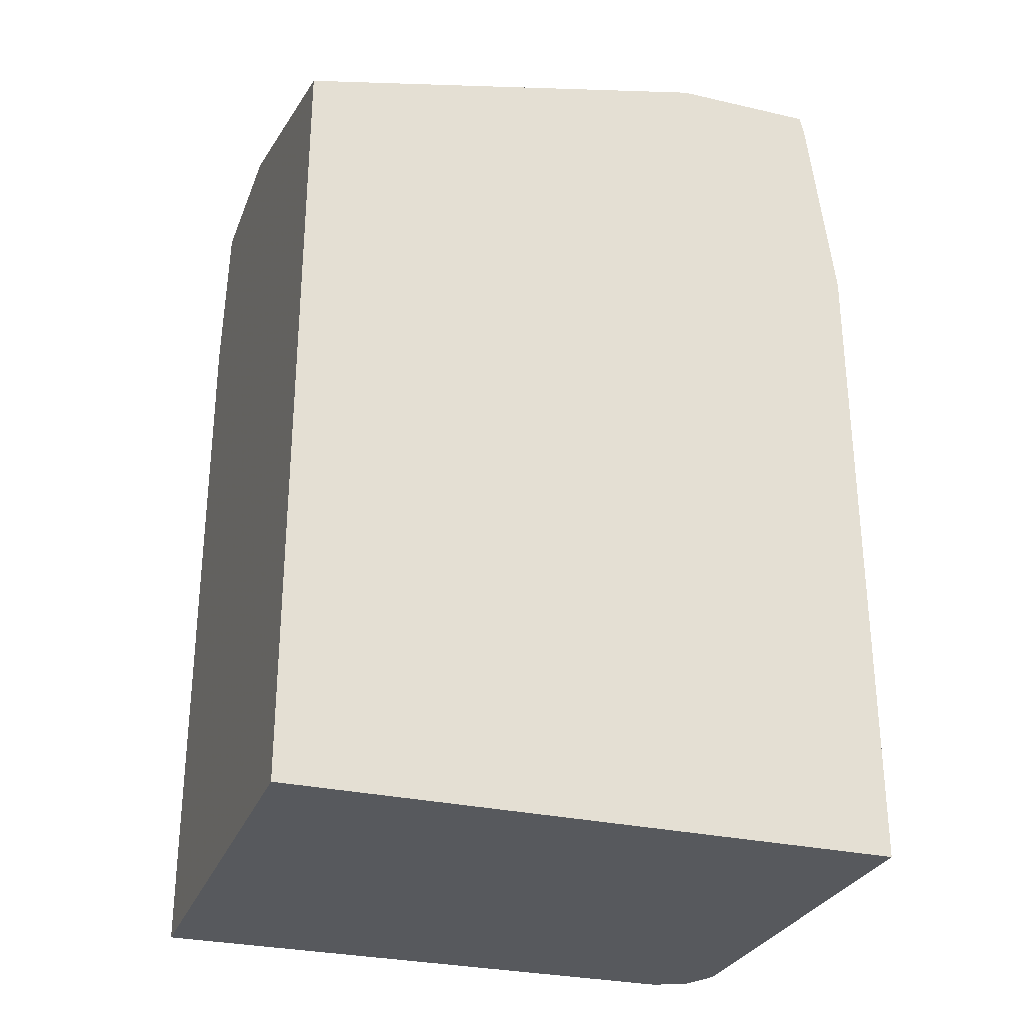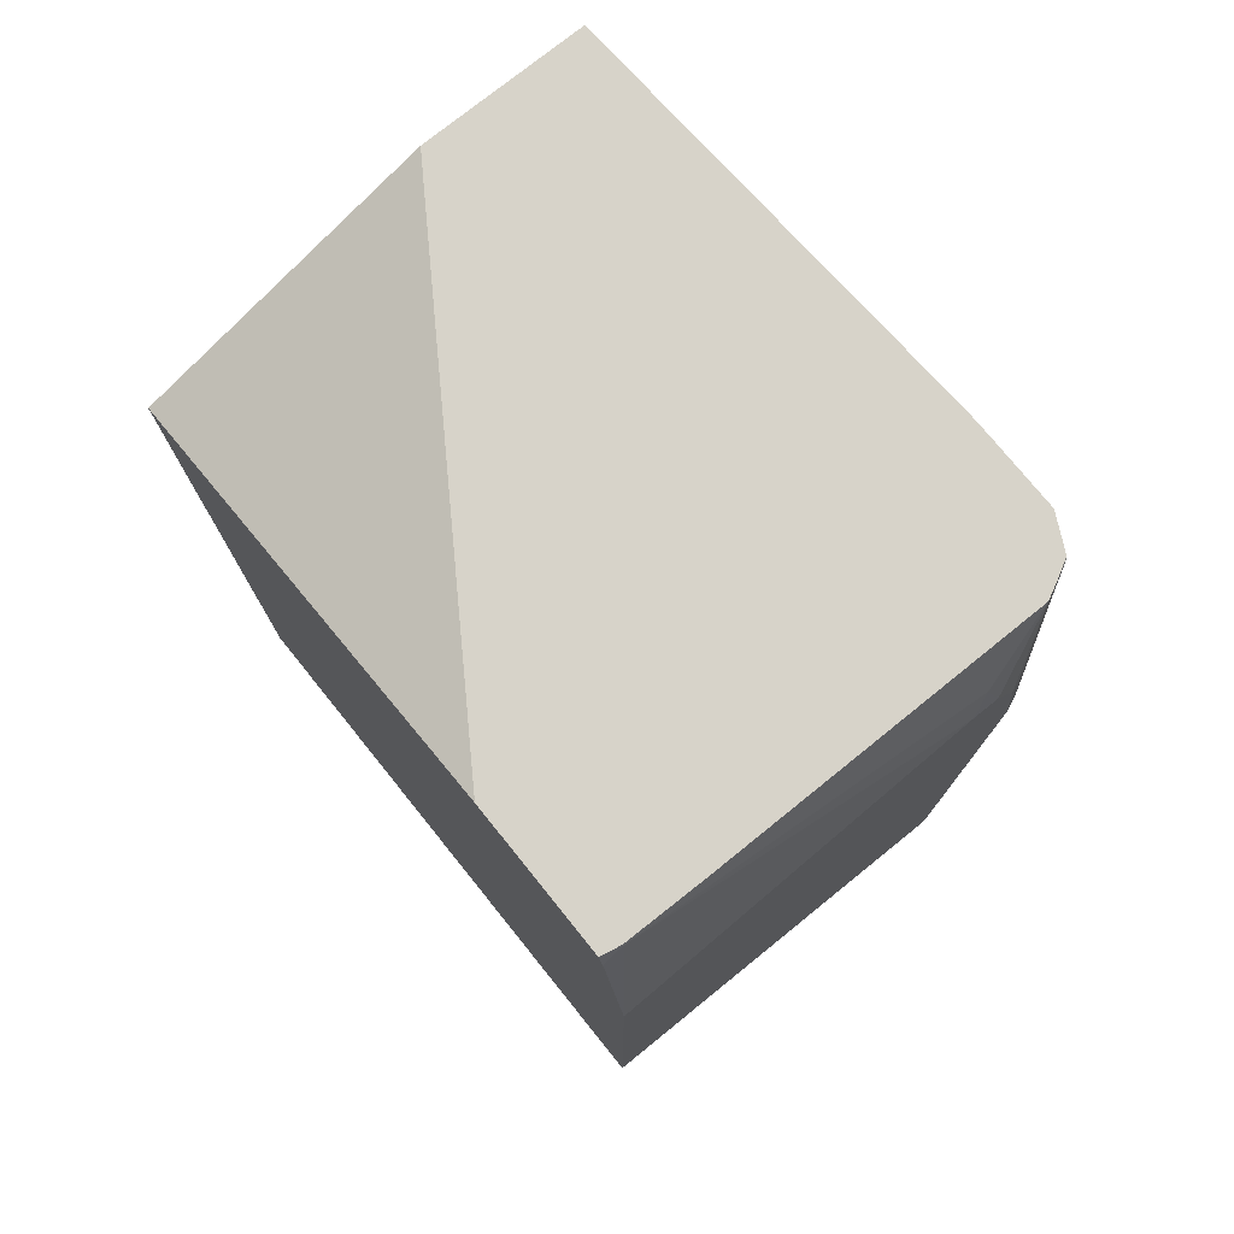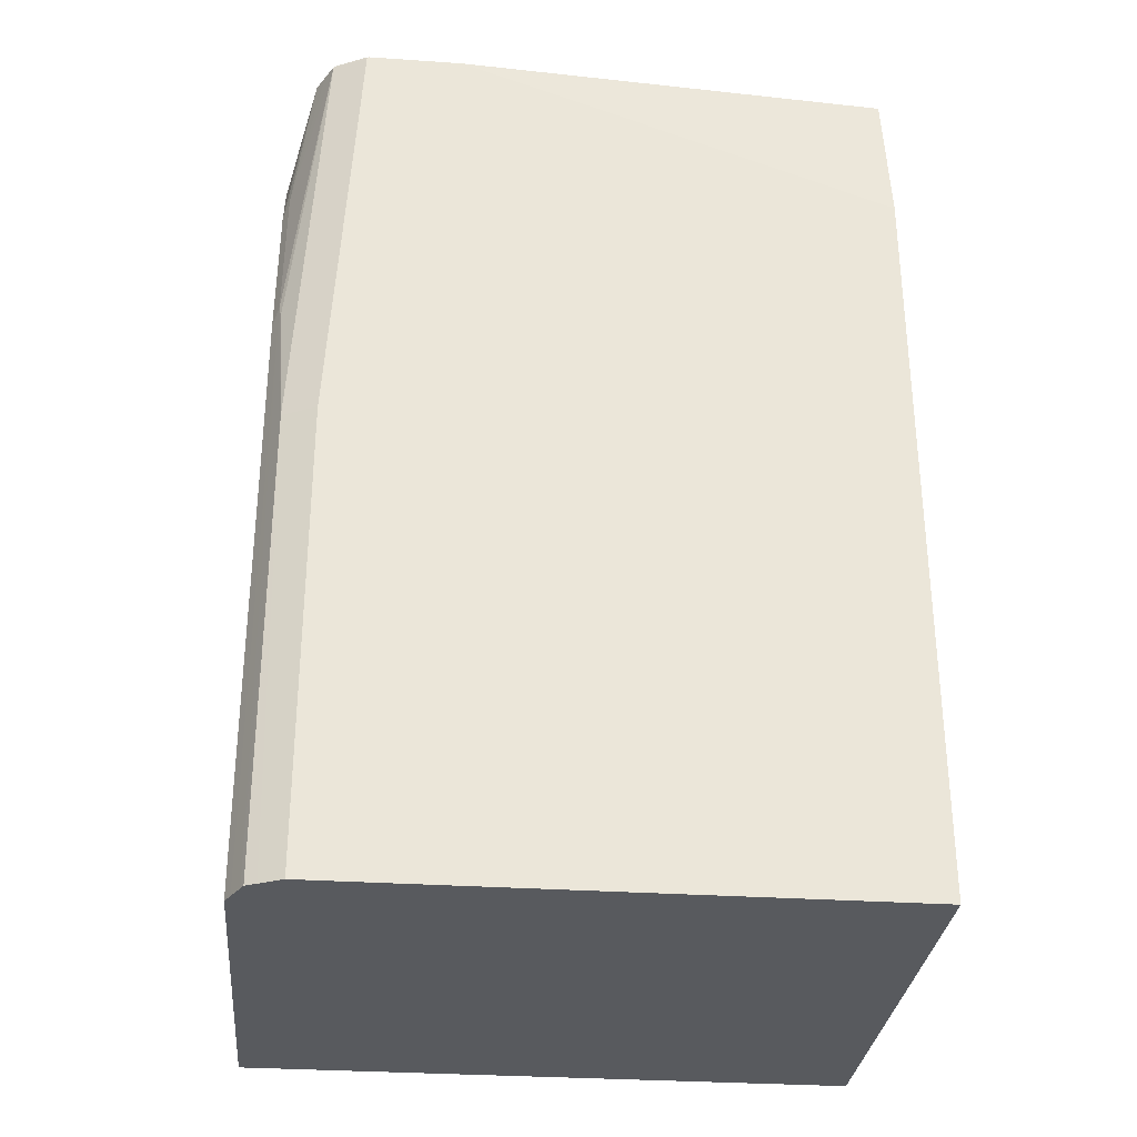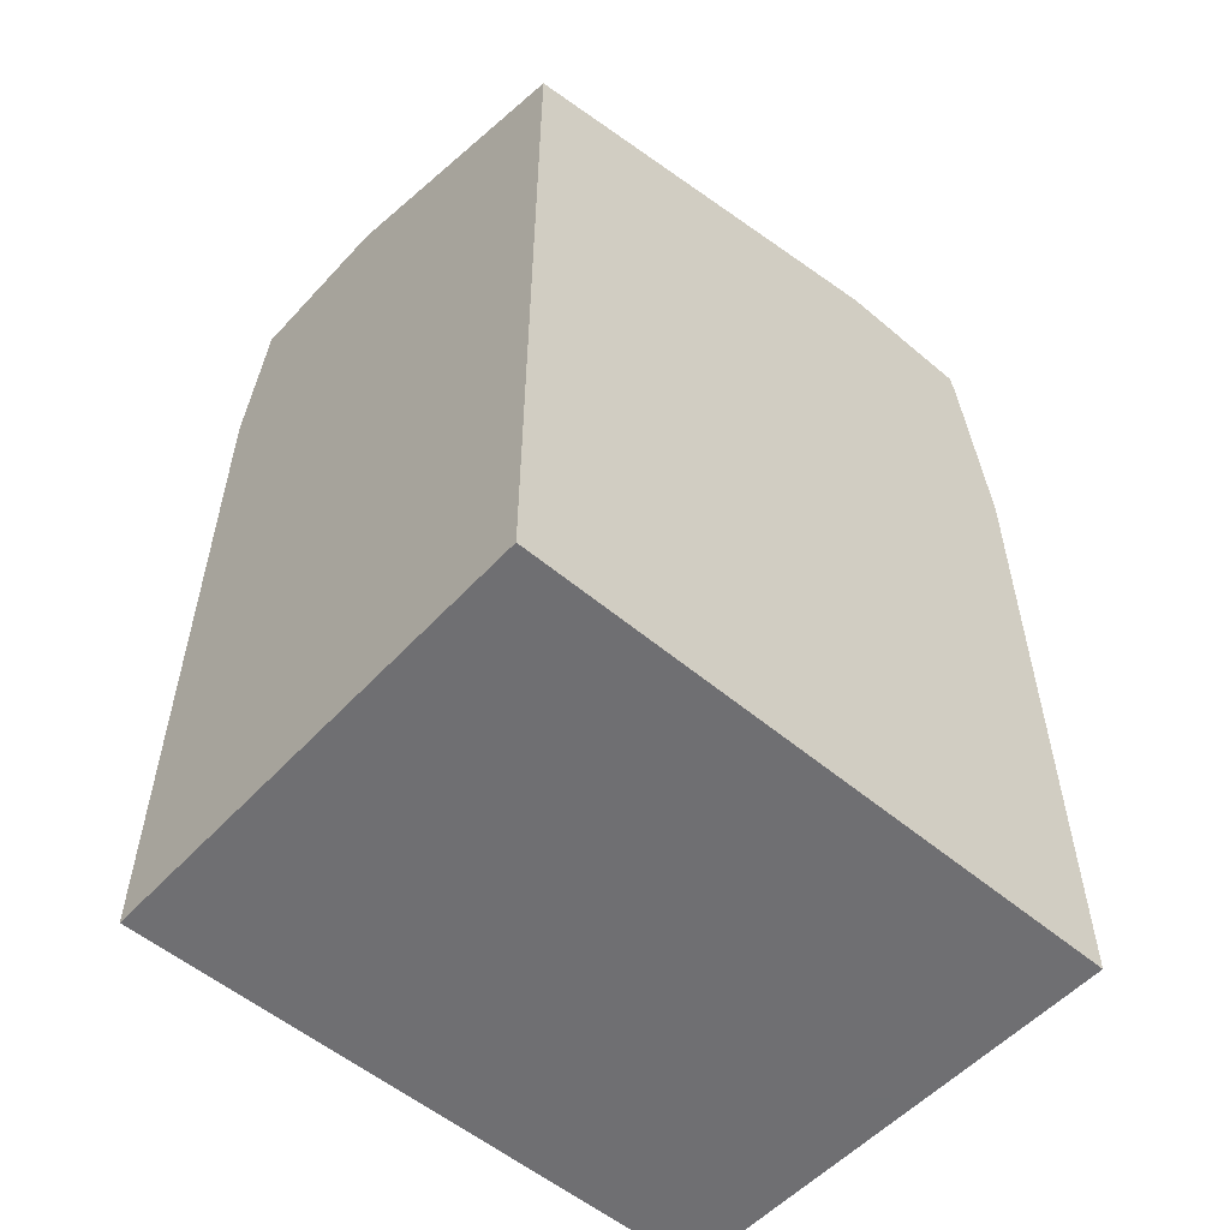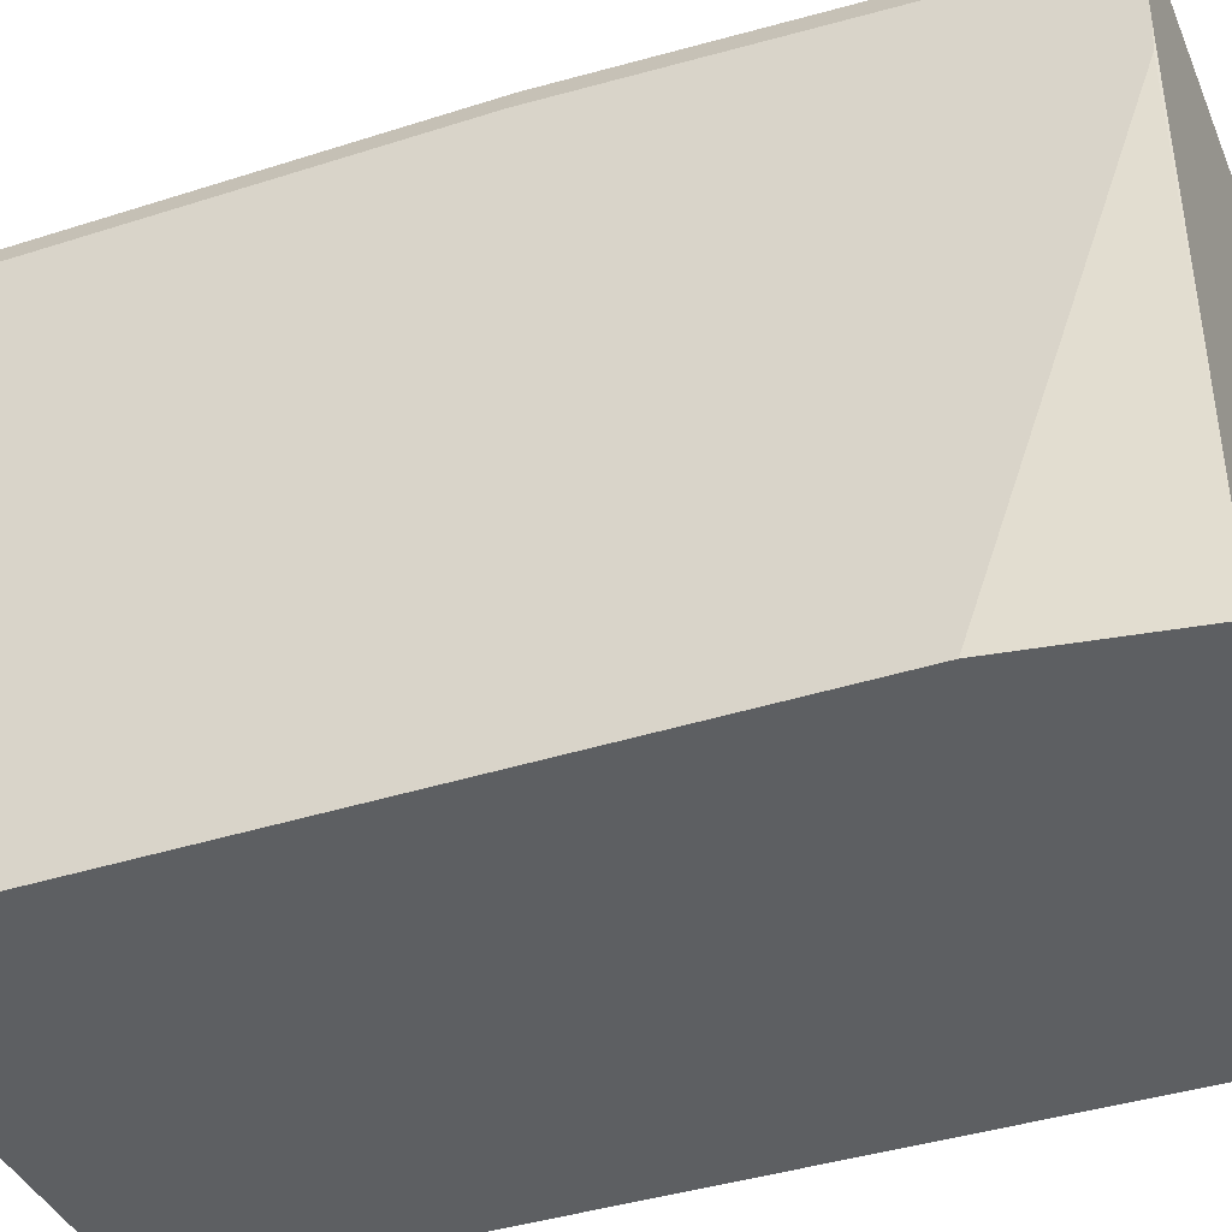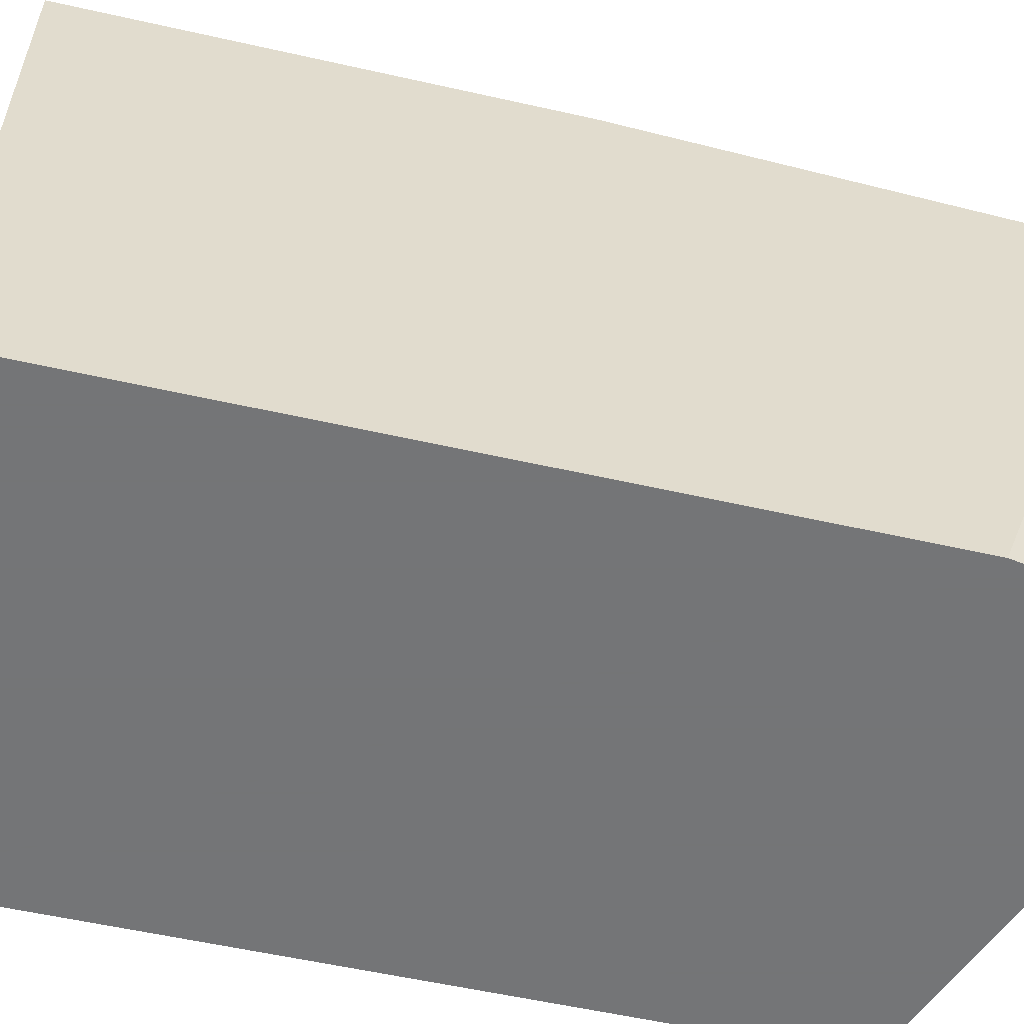
<metadata>
{"format":"obj","ext":"obj","renderer":"f3d","projection":"perspective","resolution":1024,"background":"white","views":[{"elev":-29.0,"azim":-108.8,"up":"+Y"},{"elev":76.1,"azim":-38.9,"up":"+Y"},{"elev":-30.9,"azim":84.5,"up":"+Y"},{"elev":-54.7,"azim":-131.7,"up":"+Y"},{"elev":-39.7,"azim":111.7,"up":"+Z"},{"elev":-56.4,"azim":76.7,"up":"+Z"}]}
</metadata>
<code>
v -0.01431 -0.364 0.3763
v -0.01431 -0.364 -0.07457
v 0.301 -0.364 0.3763
v -0.01431 0.1317 0.3763
v 0.3387 -0.364 -0.07457
v -0.01431 0.2256 -0.07457
v 0.3092 -0.364 0.3722
v 0.301 0.07525 0.3763
v 0.2446 0.2258 0.3763
v 2.963e-05 0.301 0.3575
v -0.01431 0.2868 0.3575
v 0.3387 -0.364 0.3387
v 0.3387 0.1875 -0.07457
v -0.01431 0.3023 0.2473
v 0.1982 0.3023 -0.07457
v 0.3218 -0.364 0.366
v 0.3105 0.08465 0.3716
v 0.2822 0.1881 0.3763
v 0.2634 0.2258 0.3763
v 0.254 0.254 0.3716
v 0.05781 0.3023 0.3575
v 2.963e-05 0.3023 0.3568
v -0.01065 0.3023 0.3548
v -0.01431 0.2933 0.356
v 0.3365 -0.364 0.3431
v 0.3387 -0.01882 0.3387
v 0.3199 0.3023 -0.07457
v 0.3387 0.301 0.2446
v -0.01431 0.3023 0.354
v 0.3261 -0.364 0.3638
v 0.3261 -0.01882 0.3638
v 0.3136 0.07525 0.37
v 0.3261 0.301 0.345
v 0.2916 0.1976 0.3716
v 0.301 0.3023 0.3575
v 0.3302 -0.364 0.3556
v 0.3387 0.301 0.3199
v 0.3384 0.3023 0.2449
v 0.3387 0.3023 0.2634
v 0.3325 0.3023 0.3317
v 0.3266 0.3023 0.3434
v 0.326 0.3023 0.3443
v 0.3136 0.3023 0.3512
v 0.3019 0.3023 0.3571
v 0.3387 0.3023 0.3185
v 0.3384 0.3023 0.32
f 17 31 32
f 17 34 18
f 17 33 34
f 17 32 33
f 16 31 17
f 16 30 31
f 14 27 15
f 14 38 27
f 14 39 38
f 14 41 40
f 14 46 45
f 14 40 46
f 14 42 41
f 14 43 42
f 14 44 43
f 14 21 35
f 14 22 21
f 14 23 22
f 14 45 39
f 14 35 44
f 33 42 43
f 19 35 20
f 14 29 23
f 37 46 40
f 37 45 46
f 34 44 35
f 34 43 44
f 33 43 34
f 33 41 42
f 33 40 41
f 33 37 40
f 31 33 32
f 30 36 31
f 28 38 39
f 27 38 28
f 26 33 31
f 26 37 33
f 25 31 36
f 25 26 31
f 23 29 24
f 20 35 21
f 18 34 35
f 13 27 28
f 18 35 19
f 10 24 11
f 1 6 2
f 1 14 6
f 1 29 14
f 1 24 29
f 1 11 24
f 1 4 11
f 1 9 4
f 1 19 9
f 1 18 19
f 1 8 18
f 1 7 3
f 1 16 7
f 1 30 16
f 1 36 30
f 1 25 36
f 1 12 25
f 1 5 12
f 1 2 5
f 12 26 25
f 2 6 15
f 2 15 27
f 1 3 8
f 2 13 5
f 10 23 24
f 2 27 13
f 10 22 23
f 10 21 22
f 10 20 21
f 9 20 10
f 8 17 18
f 7 17 8
f 7 16 17
f 9 19 20
f 5 26 12
f 5 37 26
f 5 45 37
f 5 39 45
f 5 28 39
f 5 13 28
f 4 10 11
f 6 14 15
f 4 9 10
f 3 7 8

</code>
